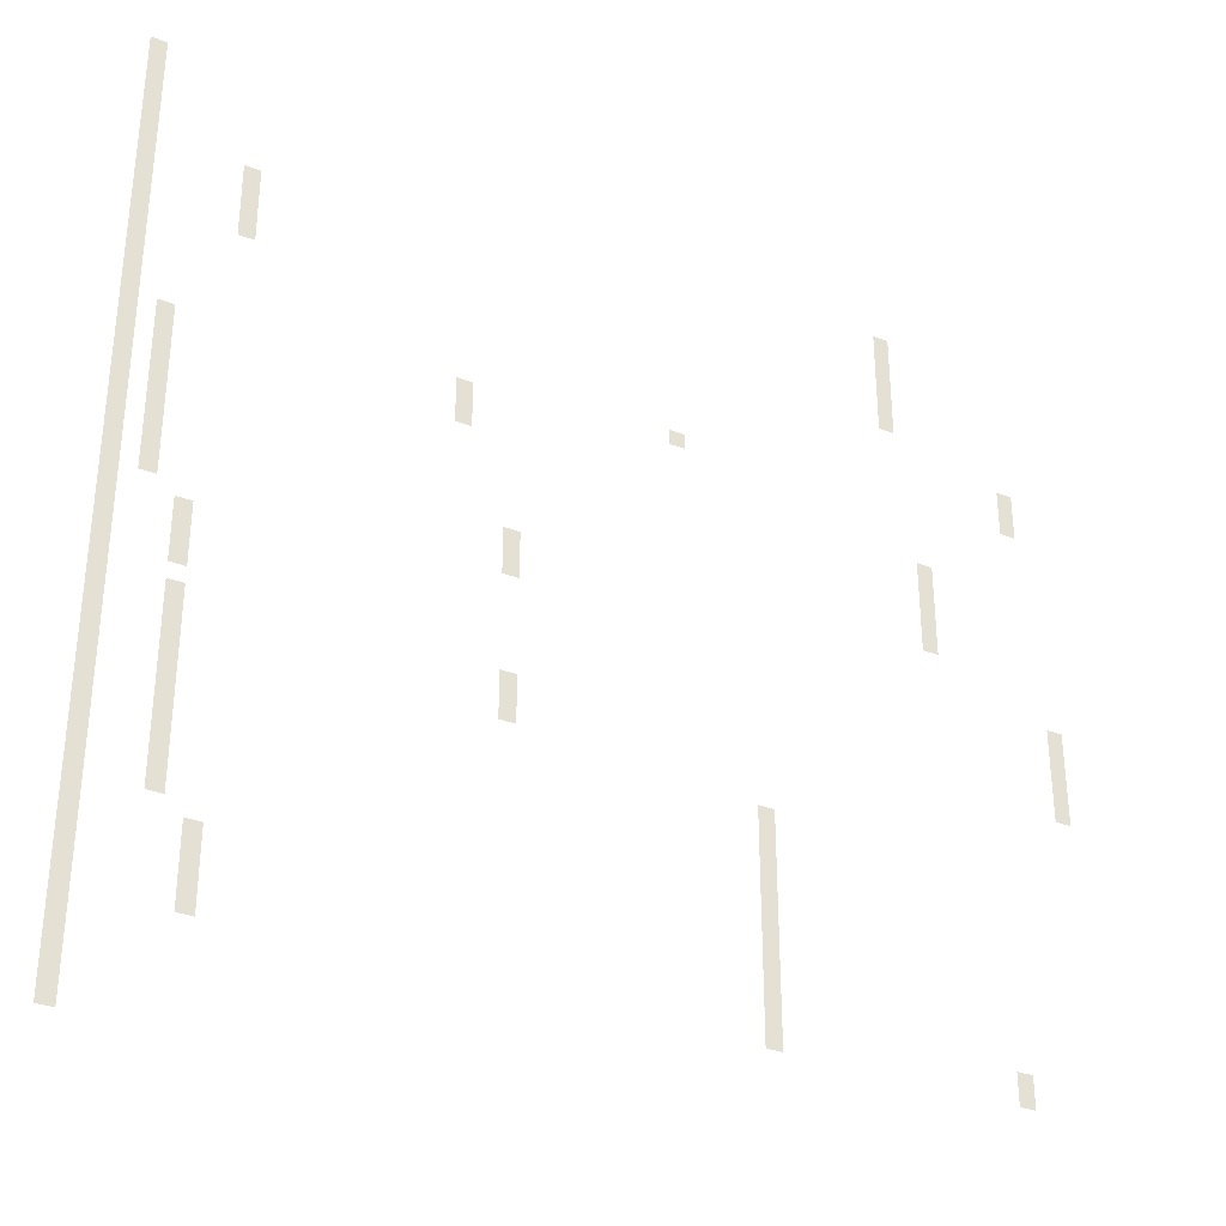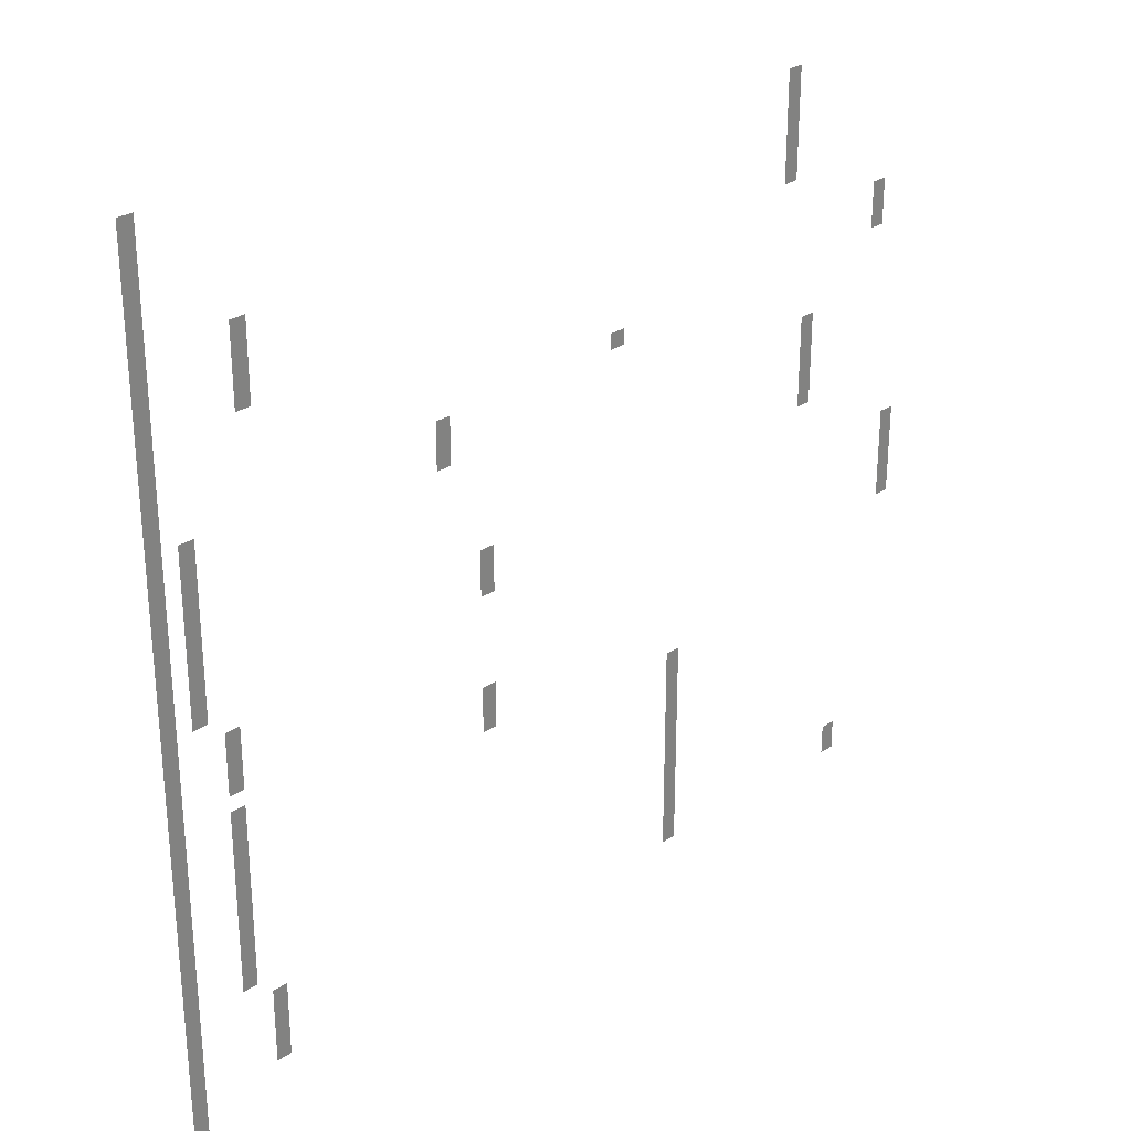
<metadata>
{"format":"obj","ext":"obj","renderer":"f3d","projection":"perspective","resolution":1024,"background":"white","views":[{"elev":-34.3,"azim":153.0,"up":"+Y"},{"elev":29.6,"azim":136.5,"up":"+Y"}]}
</metadata>
<code>
v -48 -96 0
v -72 -96 0
v -72 -72 0
v -48 -72 0
v -48 -120 0
v -72 -120 0
v -72 -96 0
v -48 -96 0
v -48 -144 0
v -72 -144 0
v -72 -120 0
v -48 -120 0
v -48 -168 0
v -72 -168 0
v -72 -144 0
v -48 -144 0
v -48 -192 0
v -72 -192 0
v -72 -168 0
v -48 -168 0
v -1152 -192 0
v -1176 -192 0
v -1176 -168 0
v -1152 -168 0
v -48 -216 0
v -72 -216 0
v -72 -192 0
v -48 -192 0
v -1152 -216 0
v -1176 -216 0
v -1176 -192 0
v -1152 -192 0
v -48 -240 0
v -72 -240 0
v -72 -216 0
v -48 -216 0
v -1152 -240 0
v -1176 -240 0
v -1176 -216 0
v -1152 -216 0
v -48 -264 0
v -72 -264 0
v -72 -240 0
v -48 -240 0
v -192 -264 0
v -216 -264 0
v -216 -240 0
v -192 -240 0
v -1152 -264 0
v -1176 -264 0
v -1176 -240 0
v -1152 -240 0
v -48 -288 0
v -72 -288 0
v -72 -264 0
v -48 -264 0
v -192 -288 0
v -216 -288 0
v -216 -264 0
v -192 -264 0
v -1152 -288 0
v -1176 -288 0
v -1176 -264 0
v -1152 -264 0
v -48 -312 0
v -72 -312 0
v -72 -288 0
v -48 -288 0
v -192 -312 0
v -216 -312 0
v -216 -288 0
v -192 -288 0
v -1152 -312 0
v -1176 -312 0
v -1176 -288 0
v -1152 -288 0
v -48 -336 0
v -72 -336 0
v -72 -312 0
v -48 -312 0
v -192 -336 0
v -216 -336 0
v -216 -312 0
v -192 -312 0
v -1152 -336 0
v -1176 -336 0
v -1176 -312 0
v -1152 -312 0
v -48 -360 0
v -72 -360 0
v -72 -336 0
v -48 -336 0
v -192 -360 0
v -216 -360 0
v -216 -336 0
v -192 -336 0
v -48 -384 0
v -72 -384 0
v -72 -360 0
v -48 -360 0
v -48 -408 0
v -72 -408 0
v -72 -384 0
v -48 -384 0
v -1344 -408 0
v -1368 -408 0
v -1368 -384 0
v -1344 -384 0
v -48 -432 0
v -72 -432 0
v -72 -408 0
v -48 -408 0
v -1344 -432 0
v -1368 -432 0
v -1368 -408 0
v -1344 -408 0
v -48 -456 0
v -72 -456 0
v -72 -432 0
v -48 -432 0
v -1344 -456 0
v -1368 -456 0
v -1368 -432 0
v -1344 -432 0
v -48 -480 0
v -72 -480 0
v -72 -456 0
v -48 -456 0
v -816 -480 0
v -840 -480 0
v -840 -456 0
v -816 -456 0
v -48 -504 0
v -72 -504 0
v -72 -480 0
v -48 -480 0
v -504 -504 0
v -528 -504 0
v -528 -480 0
v -504 -480 0
v -48 -528 0
v -72 -528 0
v -72 -504 0
v -48 -504 0
v -96 -528 0
v -120 -528 0
v -120 -504 0
v -96 -504 0
v -504 -528 0
v -528 -528 0
v -528 -504 0
v -504 -504 0
v -48 -552 0
v -72 -552 0
v -72 -528 0
v -48 -528 0
v -96 -552 0
v -120 -552 0
v -120 -528 0
v -96 -528 0
v -504 -552 0
v -528 -552 0
v -528 -528 0
v -504 -528 0
v -48 -576 0
v -72 -576 0
v -72 -552 0
v -48 -552 0
v -96 -576 0
v -120 -576 0
v -120 -552 0
v -96 -552 0
v -1200 -576 0
v -1224 -576 0
v -1224 -552 0
v -1200 -552 0
v -48 -600 0
v -72 -600 0
v -72 -576 0
v -48 -576 0
v -96 -600 0
v -120 -600 0
v -120 -576 0
v -96 -576 0
v -1200 -600 0
v -1224 -600 0
v -1224 -576 0
v -1200 -576 0
v -48 -624 0
v -72 -624 0
v -72 -600 0
v -48 -600 0
v -96 -624 0
v -120 -624 0
v -120 -600 0
v -96 -600 0
v -1200 -624 0
v -1224 -624 0
v -1224 -600 0
v -1200 -600 0
v -48 -648 0
v -72 -648 0
v -72 -624 0
v -48 -624 0
v -96 -648 0
v -120 -648 0
v -120 -624 0
v -96 -624 0
v -1200 -648 0
v -1224 -648 0
v -1224 -624 0
v -1200 -624 0
v -48 -672 0
v -72 -672 0
v -72 -648 0
v -48 -648 0
v -96 -672 0
v -120 -672 0
v -120 -648 0
v -96 -648 0
v -1200 -672 0
v -1224 -672 0
v -1224 -648 0
v -1200 -648 0
v -48 -696 0
v -72 -696 0
v -72 -672 0
v -48 -672 0
v -96 -696 0
v -120 -696 0
v -120 -672 0
v -96 -672 0
v -1200 -696 0
v -1224 -696 0
v -1224 -672 0
v -1200 -672 0
v -48 -720 0
v -72 -720 0
v -72 -696 0
v -48 -696 0
v -96 -720 0
v -120 -720 0
v -120 -696 0
v -96 -696 0
v -576 -720 0
v -600 -720 0
v -600 -696 0
v -576 -696 0
v -48 -744 0
v -72 -744 0
v -72 -720 0
v -48 -720 0
v -96 -744 0
v -120 -744 0
v -120 -720 0
v -96 -720 0
v -576 -744 0
v -600 -744 0
v -600 -720 0
v -576 -720 0
v -48 -768 0
v -72 -768 0
v -72 -744 0
v -48 -744 0
v -96 -768 0
v -120 -768 0
v -120 -744 0
v -96 -744 0
v -576 -768 0
v -600 -768 0
v -600 -744 0
v -576 -744 0
v -48 -792 0
v -72 -792 0
v -72 -768 0
v -48 -768 0
v -1392 -792 0
v -1416 -792 0
v -1416 -768 0
v -1392 -768 0
v -48 -816 0
v -72 -816 0
v -72 -792 0
v -48 -792 0
v -144 -816 0
v -168 -816 0
v -168 -792 0
v -144 -792 0
v -1392 -816 0
v -1416 -816 0
v -1416 -792 0
v -1392 -792 0
v -48 -840 0
v -72 -840 0
v -72 -816 0
v -48 -816 0
v -144 -840 0
v -168 -840 0
v -168 -816 0
v -144 -816 0
v -1392 -840 0
v -1416 -840 0
v -1416 -816 0
v -1392 -816 0
v -48 -864 0
v -72 -864 0
v -72 -840 0
v -48 -840 0
v -144 -864 0
v -168 -864 0
v -168 -840 0
v -144 -840 0
v -1392 -864 0
v -1416 -864 0
v -1416 -840 0
v -1392 -840 0
v -48 -888 0
v -72 -888 0
v -72 -864 0
v -48 -864 0
v -144 -888 0
v -168 -888 0
v -168 -864 0
v -144 -864 0
v -1392 -888 0
v -1416 -888 0
v -1416 -864 0
v -1392 -864 0
v -48 -912 0
v -72 -912 0
v -72 -888 0
v -48 -888 0
v -1392 -912 0
v -1416 -912 0
v -1416 -888 0
v -1392 -888 0
v -48 -936 0
v -72 -936 0
v -72 -912 0
v -48 -912 0
v -144 -936 0
v -168 -936 0
v -168 -912 0
v -144 -912 0
v -576 -936 0
v -600 -936 0
v -600 -912 0
v -576 -912 0
v -48 -960 0
v -72 -960 0
v -72 -936 0
v -48 -936 0
v -144 -960 0
v -168 -960 0
v -168 -936 0
v -144 -936 0
v -576 -960 0
v -600 -960 0
v -600 -936 0
v -576 -936 0
v -48 -984 0
v -72 -984 0
v -72 -960 0
v -48 -960 0
v -144 -984 0
v -168 -984 0
v -168 -960 0
v -144 -960 0
v -576 -984 0
v -600 -984 0
v -600 -960 0
v -576 -960 0
v -48 -1008 0
v -72 -1008 0
v -72 -984 0
v -48 -984 0
v -144 -1008 0
v -168 -1008 0
v -168 -984 0
v -144 -984 0
v -48 -1032 0
v -72 -1032 0
v -72 -1008 0
v -48 -1008 0
v -144 -1032 0
v -168 -1032 0
v -168 -1008 0
v -144 -1008 0
v -936 -1032 0
v -960 -1032 0
v -960 -1008 0
v -936 -1008 0
v -48 -1056 0
v -72 -1056 0
v -72 -1032 0
v -48 -1032 0
v -144 -1056 0
v -168 -1056 0
v -168 -1032 0
v -144 -1032 0
v -936 -1056 0
v -960 -1056 0
v -960 -1032 0
v -936 -1032 0
v -48 -1080 0
v -72 -1080 0
v -72 -1056 0
v -48 -1056 0
v -144 -1080 0
v -168 -1080 0
v -168 -1056 0
v -144 -1056 0
v -936 -1080 0
v -960 -1080 0
v -960 -1056 0
v -936 -1056 0
v -48 -1104 0
v -72 -1104 0
v -72 -1080 0
v -48 -1080 0
v -144 -1104 0
v -168 -1104 0
v -168 -1080 0
v -144 -1080 0
v -936 -1104 0
v -960 -1104 0
v -960 -1080 0
v -936 -1080 0
v -48 -1128 0
v -72 -1128 0
v -72 -1104 0
v -48 -1104 0
v -144 -1128 0
v -168 -1128 0
v -168 -1104 0
v -144 -1104 0
v -936 -1128 0
v -960 -1128 0
v -960 -1104 0
v -936 -1104 0
v -48 -1152 0
v -72 -1152 0
v -72 -1128 0
v -48 -1128 0
v -144 -1152 0
v -168 -1152 0
v -168 -1128 0
v -144 -1128 0
v -936 -1152 0
v -960 -1152 0
v -960 -1128 0
v -936 -1128 0
v -48 -1176 0
v -72 -1176 0
v -72 -1152 0
v -48 -1152 0
v -144 -1176 0
v -168 -1176 0
v -168 -1152 0
v -144 -1152 0
v -936 -1176 0
v -960 -1176 0
v -960 -1152 0
v -936 -1152 0
v -48 -1200 0
v -72 -1200 0
v -72 -1176 0
v -48 -1176 0
v -144 -1200 0
v -168 -1200 0
v -168 -1176 0
v -144 -1176 0
v -936 -1200 0
v -960 -1200 0
v -960 -1176 0
v -936 -1176 0
v -48 -1224 0
v -72 -1224 0
v -72 -1200 0
v -48 -1200 0
v -936 -1224 0
v -960 -1224 0
v -960 -1200 0
v -936 -1200 0
v -48 -1248 0
v -72 -1248 0
v -72 -1224 0
v -48 -1224 0
v -192 -1248 0
v -216 -1248 0
v -216 -1224 0
v -192 -1224 0
v -936 -1248 0
v -960 -1248 0
v -960 -1224 0
v -936 -1224 0
v -48 -1272 0
v -72 -1272 0
v -72 -1248 0
v -48 -1248 0
v -192 -1272 0
v -216 -1272 0
v -216 -1248 0
v -192 -1248 0
v -936 -1272 0
v -960 -1272 0
v -960 -1248 0
v -936 -1248 0
v -48 -1296 0
v -72 -1296 0
v -72 -1272 0
v -48 -1272 0
v -192 -1296 0
v -216 -1296 0
v -216 -1272 0
v -192 -1272 0
v -936 -1296 0
v -960 -1296 0
v -960 -1272 0
v -936 -1272 0
v -48 -1320 0
v -72 -1320 0
v -72 -1296 0
v -48 -1296 0
v -192 -1320 0
v -216 -1320 0
v -216 -1296 0
v -192 -1296 0
v -936 -1320 0
v -960 -1320 0
v -960 -1296 0
v -936 -1296 0
v -1296 -1320 0
v -1320 -1320 0
v -1320 -1296 0
v -1296 -1296 0
v -48 -1344 0
v -72 -1344 0
v -72 -1320 0
v -48 -1320 0
v -192 -1344 0
v -216 -1344 0
v -216 -1320 0
v -192 -1320 0
v -936 -1344 0
v -960 -1344 0
v -960 -1320 0
v -936 -1320 0
v -1296 -1344 0
v -1320 -1344 0
v -1320 -1320 0
v -1296 -1320 0
v -48 -1368 0
v -72 -1368 0
v -72 -1344 0
v -48 -1344 0
v -48 -1392 0
v -72 -1392 0
v -72 -1368 0
v -48 -1368 0
v -48 -1416 0
v -72 -1416 0
v -72 -1392 0
v -48 -1392 0
v -48 -1440 0
v -72 -1440 0
v -72 -1416 0
v -48 -1416 0
v -48 -1464 0
v -72 -1464 0
v -72 -1440 0
v -48 -1440 0
v -48 -1488 0
v -72 -1488 0
v -72 -1464 0
v -48 -1464 0
g Level02-ACollider_mesh_0038
f 1 2 3 4
f 5 6 7 8
f 9 10 11 12
f 13 14 15 16
f 17 18 19 20
f 21 22 23 24
f 25 26 27 28
f 29 30 31 32
f 33 34 35 36
f 37 38 39 40
f 41 42 43 44
f 45 46 47 48
f 49 50 51 52
f 53 54 55 56
f 57 58 59 60
f 61 62 63 64
f 65 66 67 68
f 69 70 71 72
f 73 74 75 76
f 77 78 79 80
f 81 82 83 84
f 85 86 87 88
f 89 90 91 92
f 93 94 95 96
f 97 98 99 100
f 101 102 103 104
f 105 106 107 108
f 109 110 111 112
f 113 114 115 116
f 117 118 119 120
f 121 122 123 124
f 125 126 127 128
f 129 130 131 132
f 133 134 135 136
f 137 138 139 140
f 141 142 143 144
f 145 146 147 148
f 149 150 151 152
f 153 154 155 156
f 157 158 159 160
f 161 162 163 164
f 165 166 167 168
f 169 170 171 172
f 173 174 175 176
f 177 178 179 180
f 181 182 183 184
f 185 186 187 188
f 189 190 191 192
f 193 194 195 196
f 197 198 199 200
f 201 202 203 204
f 205 206 207 208
f 209 210 211 212
f 213 214 215 216
f 217 218 219 220
f 221 222 223 224
f 225 226 227 228
f 229 230 231 232
f 233 234 235 236
f 237 238 239 240
f 241 242 243 244
f 245 246 247 248
f 249 250 251 252
f 253 254 255 256
f 257 258 259 260
f 261 262 263 264
f 265 266 267 268
f 269 270 271 272
f 273 274 275 276
f 277 278 279 280
f 281 282 283 284
f 285 286 287 288
f 289 290 291 292
f 293 294 295 296
f 297 298 299 300
f 301 302 303 304
f 305 306 307 308
f 309 310 311 312
f 313 314 315 316
f 317 318 319 320
f 321 322 323 324
f 325 326 327 328
f 329 330 331 332
f 333 334 335 336
f 337 338 339 340
f 341 342 343 344
f 345 346 347 348
f 349 350 351 352
f 353 354 355 356
f 357 358 359 360
f 361 362 363 364
f 365 366 367 368
f 369 370 371 372
f 373 374 375 376
f 377 378 379 380
f 381 382 383 384
f 385 386 387 388
f 389 390 391 392
f 393 394 395 396
f 397 398 399 400
f 401 402 403 404
f 405 406 407 408
f 409 410 411 412
f 413 414 415 416
f 417 418 419 420
f 421 422 423 424
f 425 426 427 428
f 429 430 431 432
f 433 434 435 436
f 437 438 439 440
f 441 442 443 444
f 445 446 447 448
f 449 450 451 452
f 453 454 455 456
f 457 458 459 460
f 461 462 463 464
f 465 466 467 468
f 469 470 471 472
f 473 474 475 476
f 477 478 479 480
f 481 482 483 484
f 485 486 487 488
f 489 490 491 492
f 493 494 495 496
f 497 498 499 500
f 501 502 503 504
f 505 506 507 508
f 509 510 511 512
f 513 514 515 516
f 517 518 519 520
f 521 522 523 524
f 525 526 527 528
f 529 530 531 532
f 533 534 535 536
f 537 538 539 540
f 541 542 543 544
f 545 546 547 548
f 549 550 551 552
f 553 554 555 556
f 557 558 559 560
f 561 562 563 564
f 565 566 567 568
f 569 570 571 572
f 573 574 575 576

</code>
